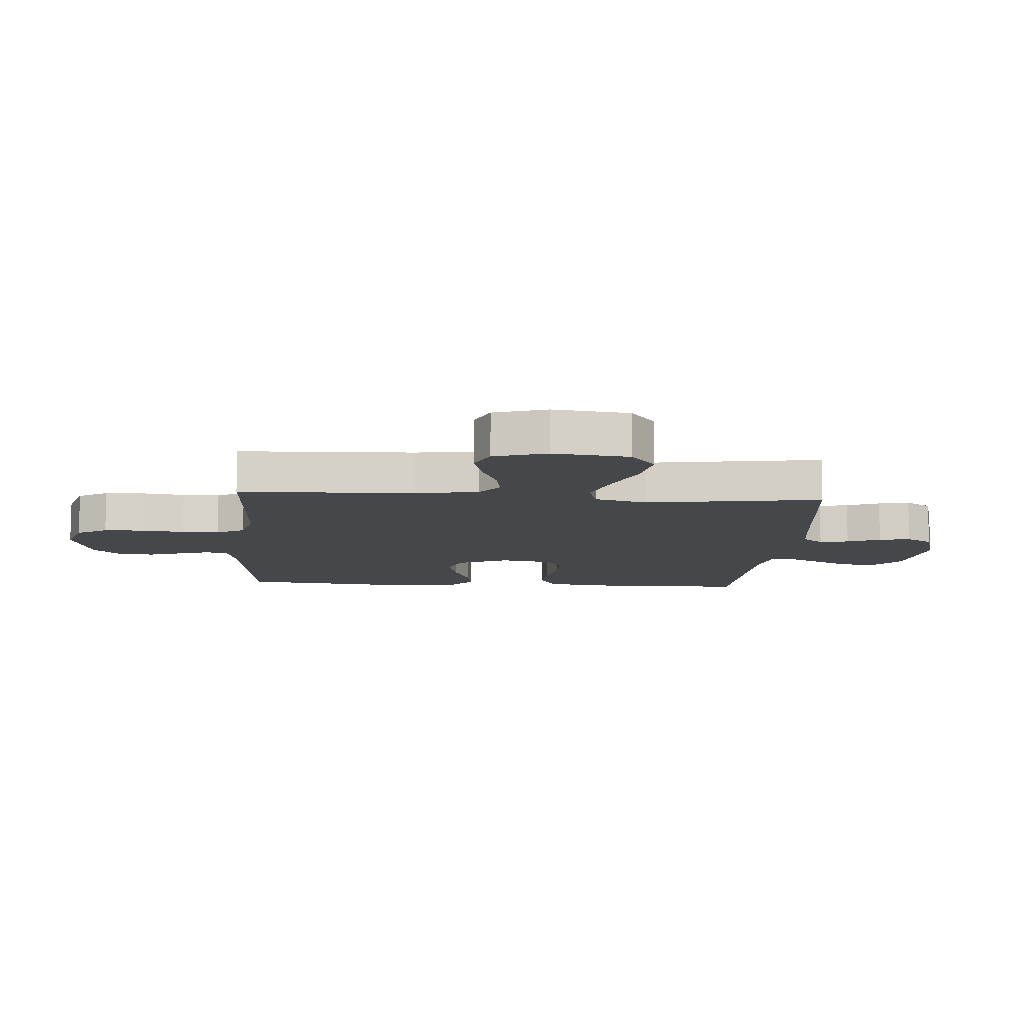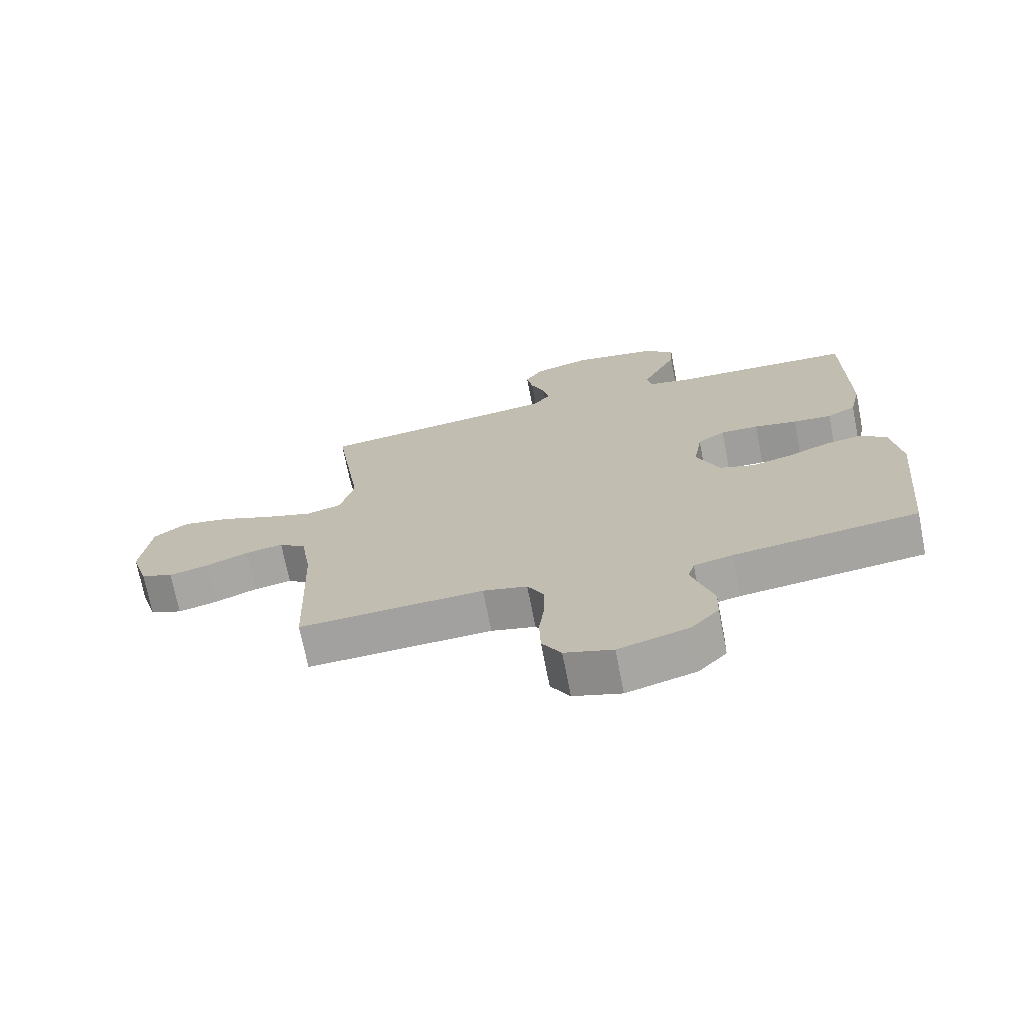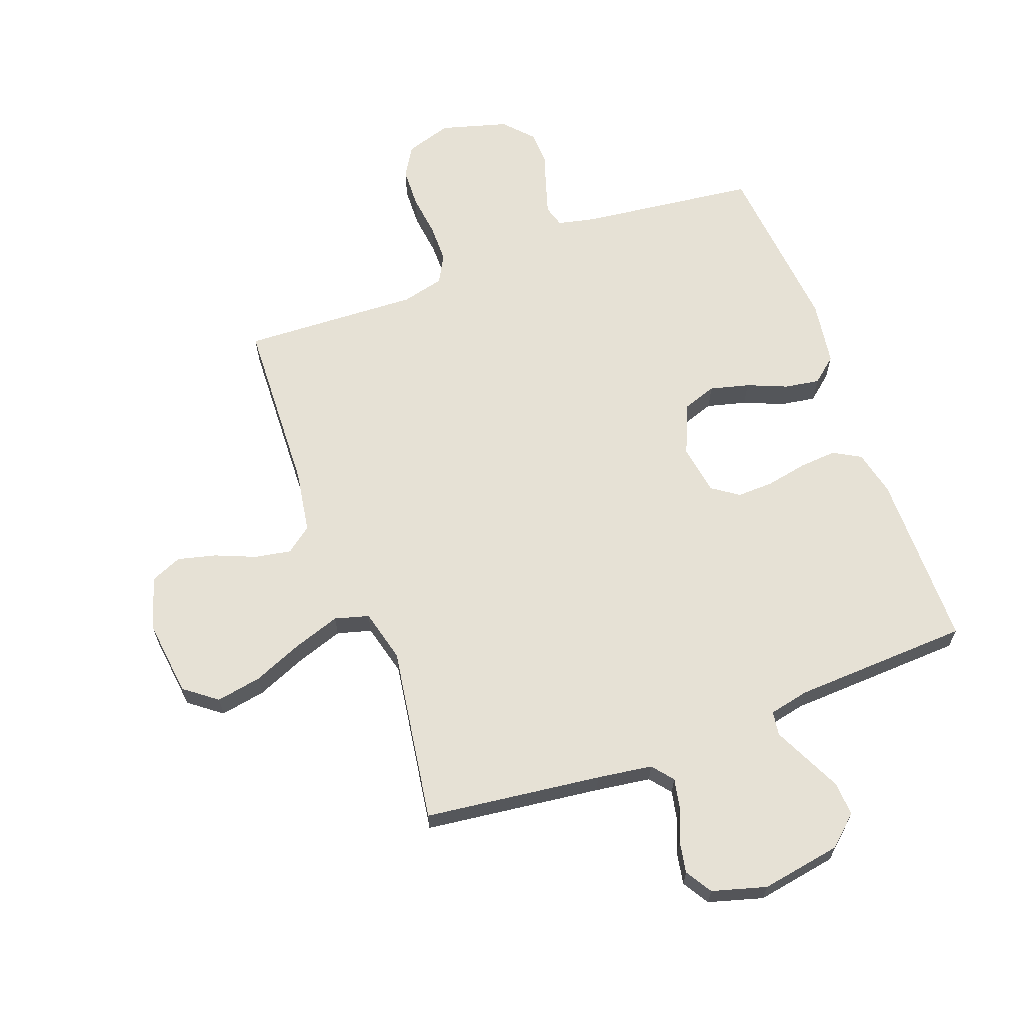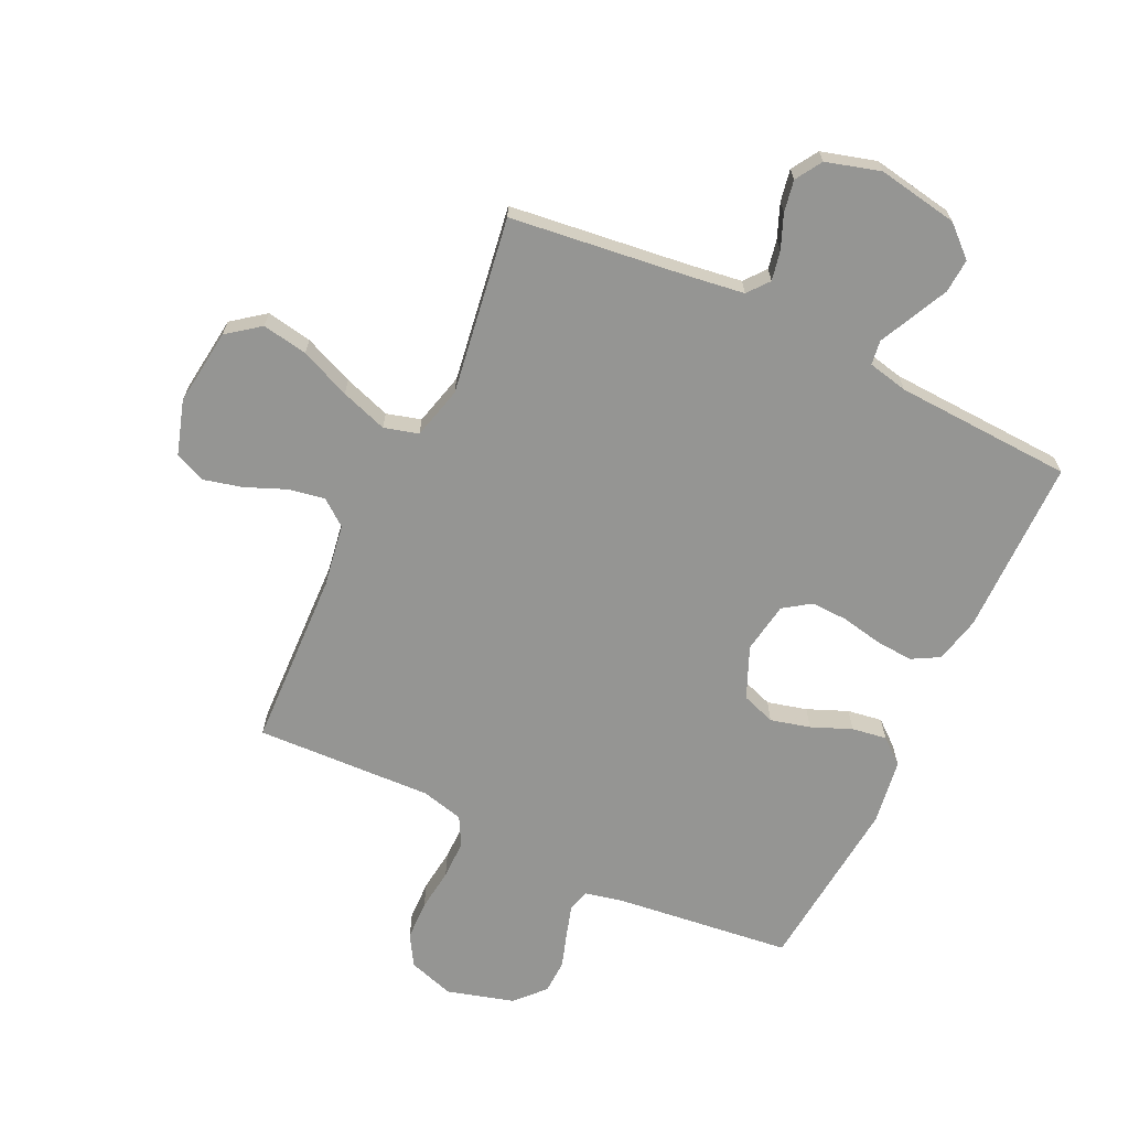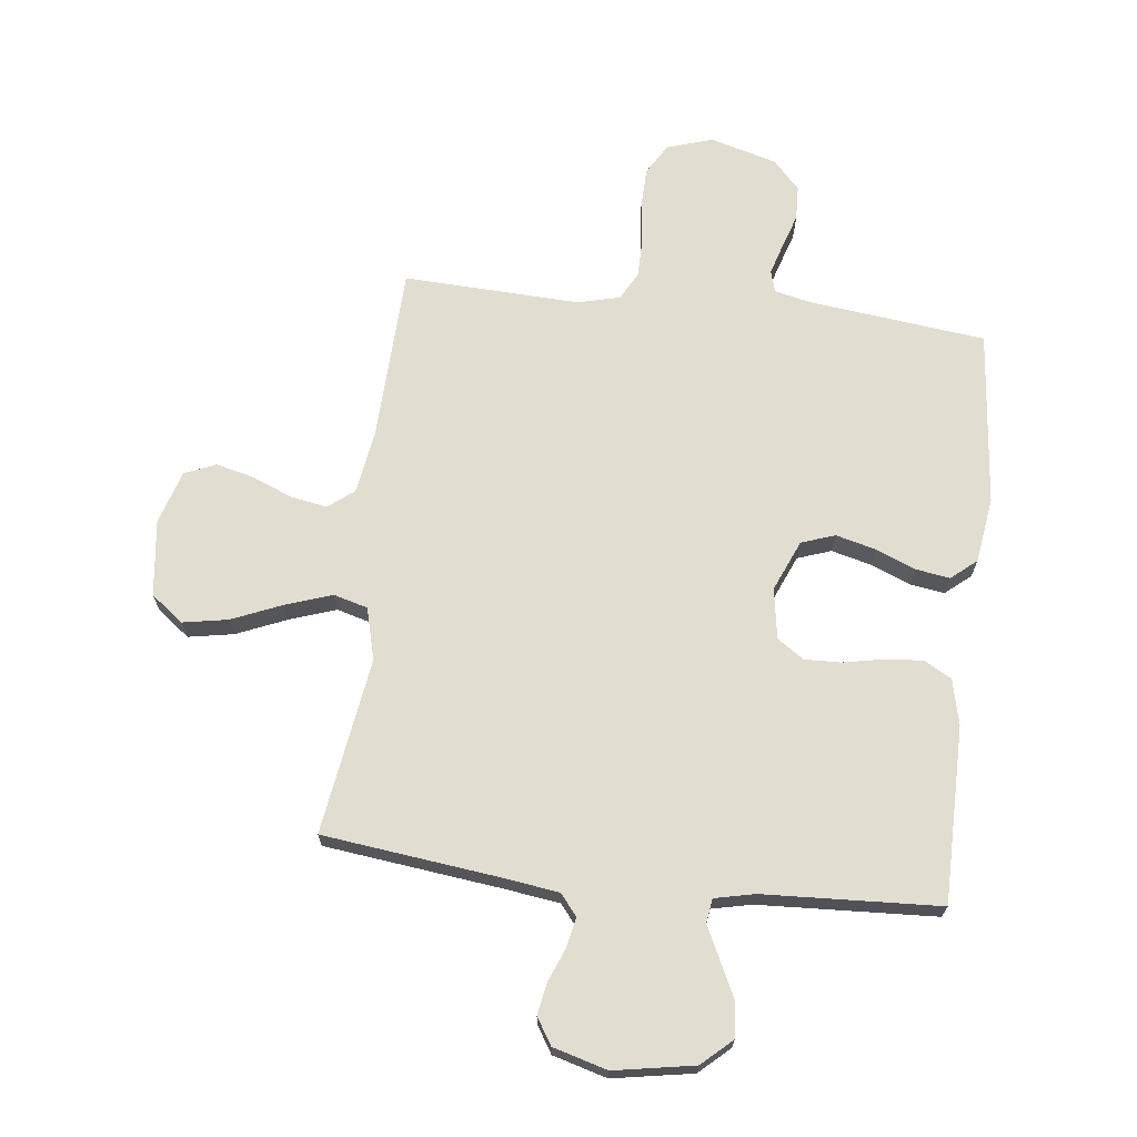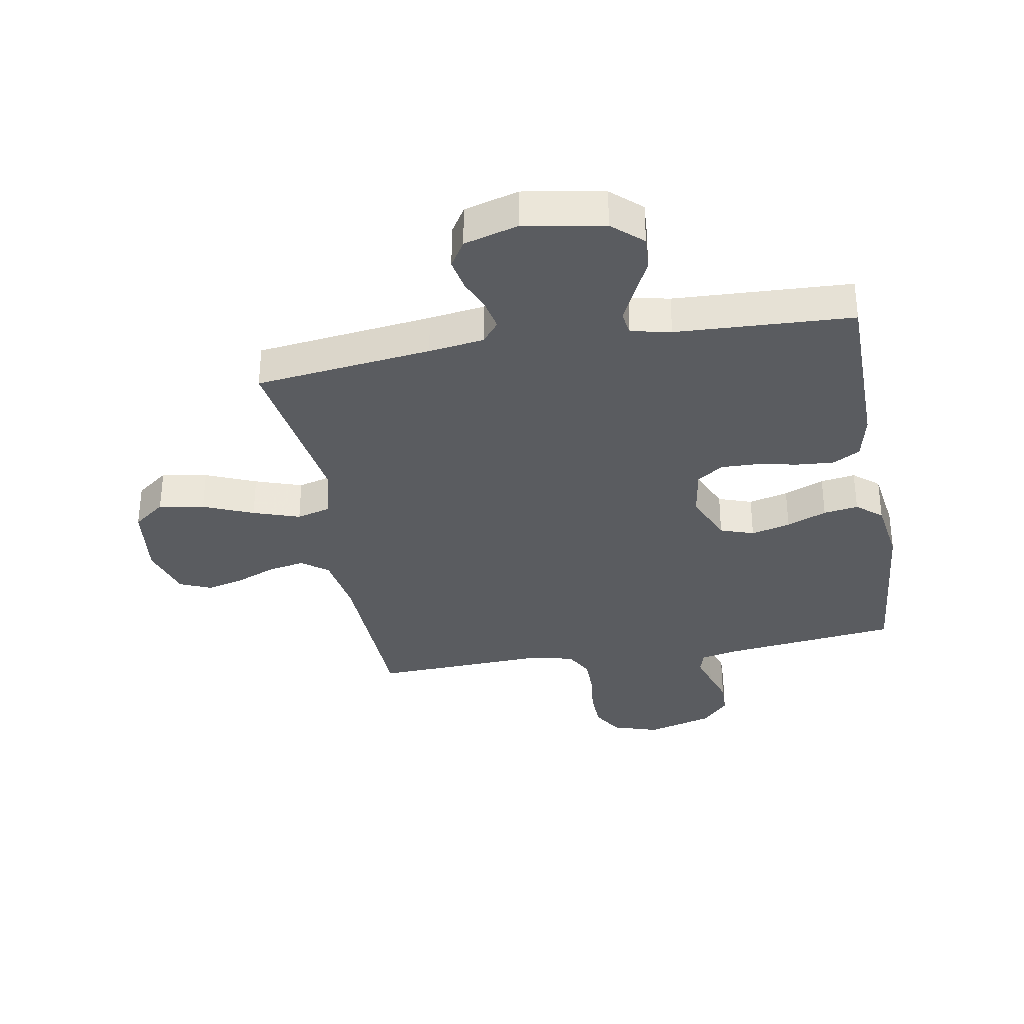
<metadata>
{"format":"obj","ext":"obj","renderer":"f3d","projection":"perspective","resolution":1024,"background":"white","views":[{"elev":-10.5,"azim":-94.1,"up":"+Y"},{"elev":-71.6,"azim":11.1,"up":"+Z"},{"elev":64.7,"azim":-20.1,"up":"+Y"},{"elev":-67.3,"azim":-25.3,"up":"+Y"},{"elev":68.6,"azim":6.7,"up":"+Y"},{"elev":-33.7,"azim":10.2,"up":"+Y"}]}
</metadata>
<code>
v -0.5 0.07 -0.5
v -0.511 0.07 -0.2
v -0.528 0.07 -0.093
v -0.572 0.07 -0.059
v -0.634 0.07 -0.07
v -0.702 0.07 -0.098
v -0.767 0.07 -0.114
v -0.82 0.07 -0.091
v -0.848 0.07 0
v -0.832 0.07 0.13
v -0.777 0.07 0.172
v -0.7 0.07 0.158
v -0.615 0.07 0.122
v -0.536 0.07 0.095
v -0.478 0.07 0.111
v -0.455 0.07 0.2
v -0.5 0.07 0.5
v -0.2 0.07 0.536
v -0.106 0.07 0.549
v -0.077 0.07 0.585
v -0.087 0.07 0.635
v -0.11 0.07 0.692
v -0.12 0.07 0.746
v -0.092 0.07 0.791
v 0 0.07 0.817
v 0.136 0.07 0.793
v 0.187 0.07 0.747
v 0.183 0.07 0.689
v 0.153 0.07 0.627
v 0.126 0.07 0.571
v 0.132 0.07 0.53
v 0.2 0.07 0.515
v 0.5 0.07 0.5
v 0.501 0.07 0.2
v 0.483 0.07 0.122
v 0.436 0.07 0.096
v 0.373 0.07 0.101
v 0.303 0.07 0.115
v 0.241 0.07 0.117
v 0.196 0.07 0.086
v 0.182 0.07 0
v 0.219 0.07 -0.087
v 0.276 0.07 -0.107
v 0.343 0.07 -0.09
v 0.411 0.07 -0.062
v 0.47 0.07 -0.053
v 0.513 0.07 -0.089
v 0.529 0.07 -0.2
v 0.5 0.07 -0.5
v 0.2 0.07 -0.535
v 0.137 0.07 -0.549
v 0.126 0.07 -0.586
v 0.142 0.07 -0.639
v 0.161 0.07 -0.698
v 0.159 0.07 -0.756
v 0.114 0.07 -0.805
v 0 0.07 -0.837
v -0.078 0.07 -0.812
v -0.109 0.07 -0.76
v -0.111 0.07 -0.692
v -0.102 0.07 -0.62
v -0.102 0.07 -0.554
v -0.128 0.07 -0.506
v -0.2 0.07 -0.488
v -0.5 0 -0.5
v -0.511 0 -0.2
v -0.528 0 -0.093
v -0.572 0 -0.059
v -0.634 0 -0.07
v -0.702 0 -0.098
v -0.767 0 -0.114
v -0.82 0 -0.091
v -0.848 0 0
v -0.832 0 0.13
v -0.777 0 0.172
v -0.7 0 0.158
v -0.615 0 0.122
v -0.536 0 0.095
v -0.478 0 0.111
v -0.455 0 0.2
v -0.5 0 0.5
v -0.2 0 0.536
v -0.106 0 0.549
v -0.077 0 0.585
v -0.087 0 0.635
v -0.11 0 0.692
v -0.12 0 0.746
v -0.092 0 0.791
v 0 0 0.817
v 0.136 0 0.793
v 0.187 0 0.747
v 0.183 0 0.689
v 0.153 0 0.627
v 0.126 0 0.571
v 0.132 0 0.53
v 0.2 0 0.515
v 0.5 0 0.5
v 0.501 0 0.2
v 0.483 0 0.122
v 0.436 0 0.096
v 0.373 0 0.101
v 0.303 0 0.115
v 0.241 0 0.117
v 0.196 0 0.086
v 0.182 0 0
v 0.219 0 -0.087
v 0.276 0 -0.107
v 0.343 0 -0.09
v 0.411 0 -0.062
v 0.47 0 -0.053
v 0.513 0 -0.089
v 0.529 0 -0.2
v 0.5 0 -0.5
v 0.2 0 -0.535
v 0.137 0 -0.549
v 0.126 0 -0.586
v 0.142 0 -0.639
v 0.161 0 -0.698
v 0.159 0 -0.756
v 0.114 0 -0.805
v 0 0 -0.837
v -0.078 0 -0.812
v -0.109 0 -0.76
v -0.111 0 -0.692
v -0.102 0 -0.62
v -0.102 0 -0.554
v -0.128 0 -0.506
v -0.2 0 -0.488
f 59 60 61
f 58 59 61
f 57 58 61
f 56 57 61
f 55 56 61
f 54 55 61
f 53 54 61
f 52 53 61 62
f 51 52 62 63
f 48 49 50
f 47 48 50
f 46 47 50
f 45 46 50
f 44 45 50
f 51 63 64
f 50 51 64
f 44 50 64
f 43 44 64
f 36 37 38
f 35 36 38
f 34 35 38
f 33 34 38
f 32 33 38
f 31 32 38 39
f 27 28 29
f 26 27 29
f 25 26 29
f 24 25 29
f 23 24 29
f 22 23 29
f 21 22 29
f 20 21 29 30
f 19 20 30 31
f 16 17 18
f 31 39 40
f 19 31 40
f 18 19 40
f 16 18 40
f 15 16 40
f 11 12 13
f 10 11 13
f 9 10 13
f 8 9 13
f 7 8 13
f 6 7 13
f 5 6 13
f 4 5 13 14
f 64 1 2
f 43 64 2
f 42 43 2
f 15 40 41
f 14 15 41
f 4 14 41
f 3 4 41
f 2 3 41 42
f 125 124 123
f 125 123 122
f 125 122 121
f 125 121 120
f 125 120 119
f 125 119 118
f 125 118 117
f 126 125 117 116
f 127 126 116 115
f 114 113 112
f 114 112 111
f 114 111 110
f 114 110 109
f 114 109 108
f 128 127 115
f 128 115 114
f 128 114 108
f 128 108 107
f 102 101 100
f 102 100 99
f 102 99 98
f 102 98 97
f 102 97 96
f 103 102 96 95
f 93 92 91
f 93 91 90
f 93 90 89
f 93 89 88
f 93 88 87
f 93 87 86
f 93 86 85
f 94 93 85 84
f 95 94 84 83
f 82 81 80
f 104 103 95
f 104 95 83
f 104 83 82
f 104 82 80
f 104 80 79
f 77 76 75
f 77 75 74
f 77 74 73
f 77 73 72
f 77 72 71
f 77 71 70
f 77 70 69
f 78 77 69 68
f 66 65 128
f 66 128 107
f 66 107 106
f 105 104 79
f 105 79 78
f 105 78 68
f 105 68 67
f 106 105 67 66
f 1 65 66 2
f 2 66 67 3
f 3 67 68 4
f 4 68 69 5
f 5 69 70 6
f 6 70 71 7
f 7 71 72 8
f 8 72 73 9
f 9 73 74 10
f 10 74 75 11
f 11 75 76 12
f 12 76 77 13
f 13 77 78 14
f 14 78 79 15
f 15 79 80 16
f 16 80 81 17
f 17 81 82 18
f 18 82 83 19
f 19 83 84 20
f 20 84 85 21
f 21 85 86 22
f 22 86 87 23
f 23 87 88 24
f 24 88 89 25
f 25 89 90 26
f 26 90 91 27
f 27 91 92 28
f 28 92 93 29
f 29 93 94 30
f 30 94 95 31
f 31 95 96 32
f 32 96 97 33
f 33 97 98 34
f 34 98 99 35
f 35 99 100 36
f 36 100 101 37
f 37 101 102 38
f 38 102 103 39
f 39 103 104 40
f 40 104 105 41
f 41 105 106 42
f 42 106 107 43
f 43 107 108 44
f 44 108 109 45
f 45 109 110 46
f 46 110 111 47
f 47 111 112 48
f 48 112 113 49
f 49 113 114 50
f 50 114 115 51
f 51 115 116 52
f 52 116 117 53
f 53 117 118 54
f 54 118 119 55
f 55 119 120 56
f 56 120 121 57
f 57 121 122 58
f 58 122 123 59
f 59 123 124 60
f 60 124 125 61
f 61 125 126 62
f 62 126 127 63
f 63 127 128 64
f 64 128 65 1

</code>
